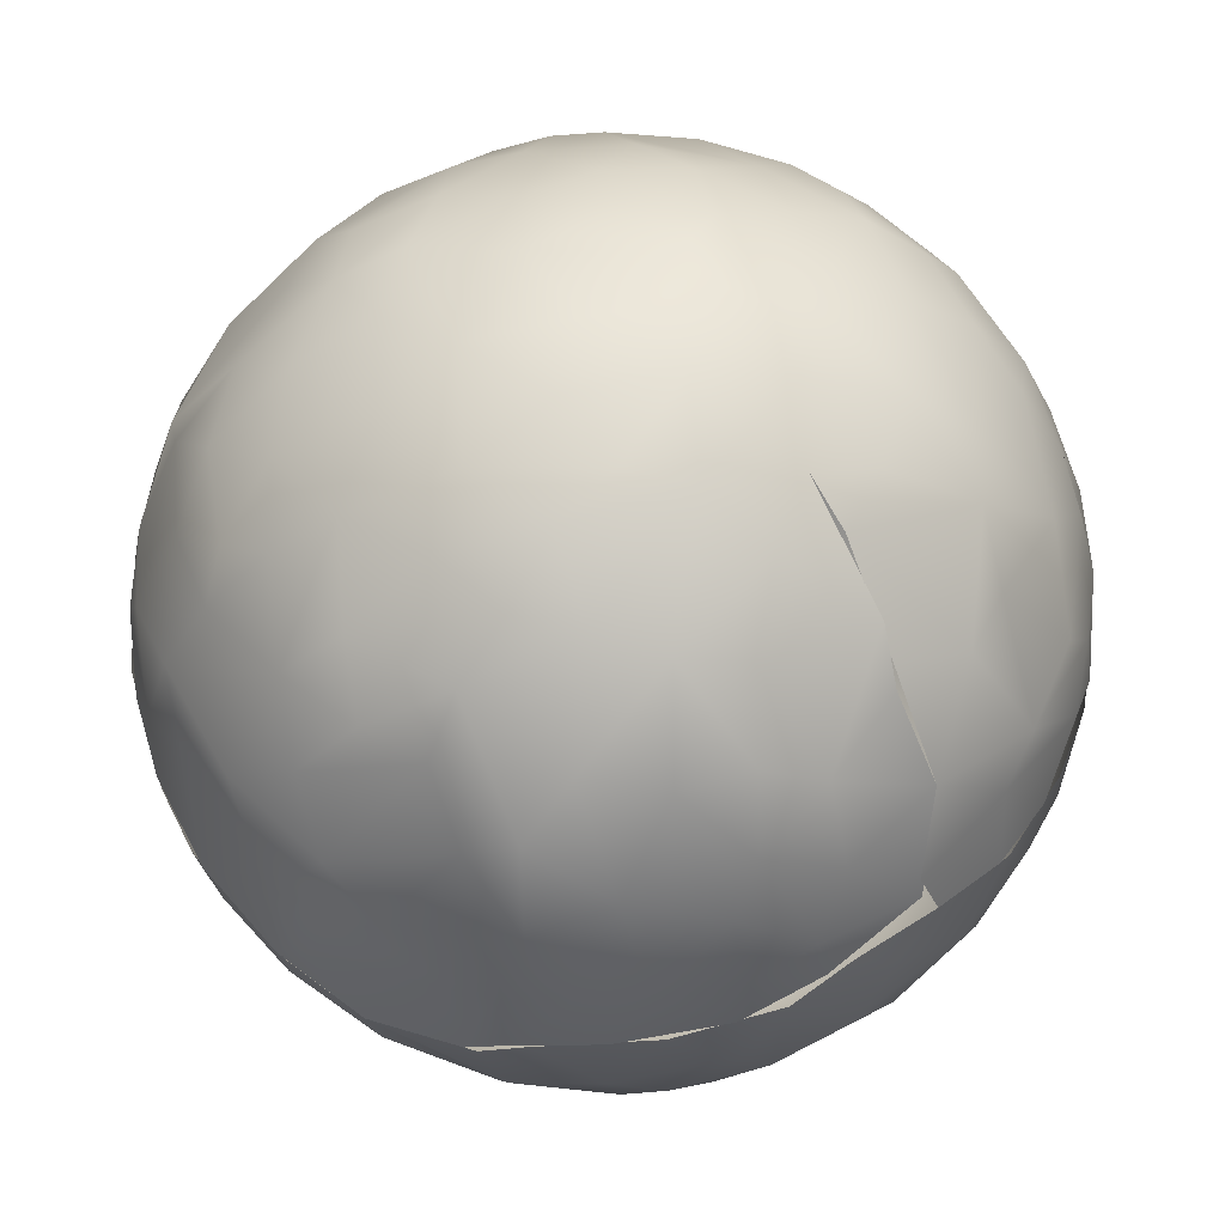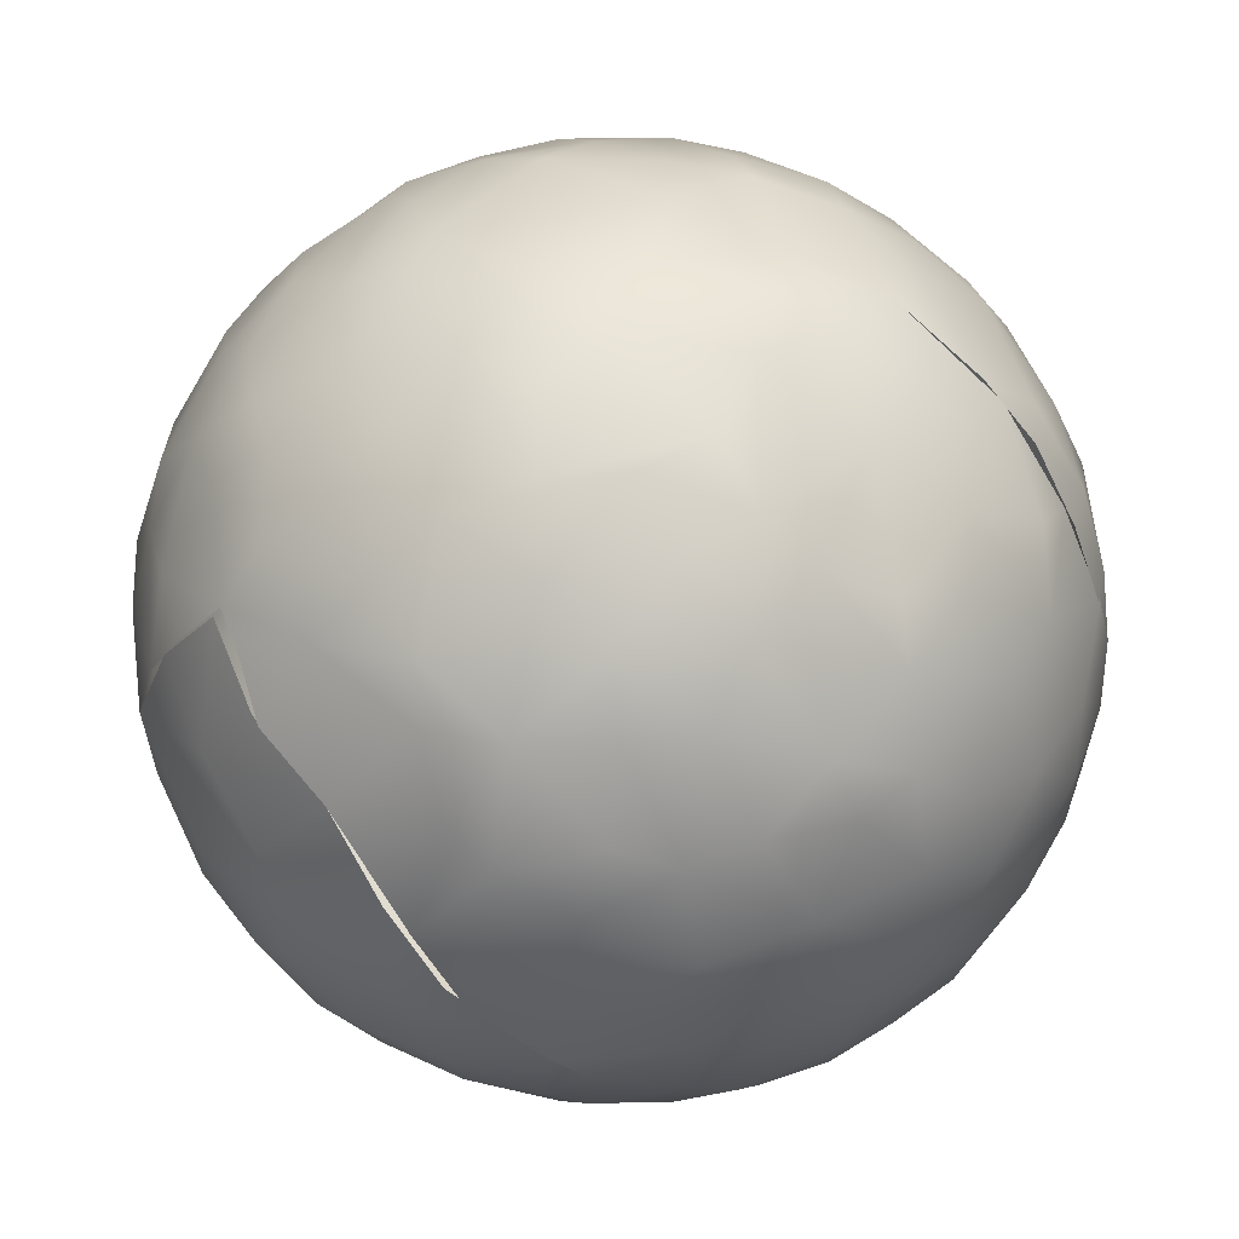
<metadata>
{"format":"obj","ext":"obj","renderer":"f3d","projection":"perspective","resolution":1024,"background":"white","views":[{"elev":58.4,"azim":64.4,"up":"+Z"},{"elev":-18.1,"azim":-74.2,"up":"+Z"}]}
</metadata>
<code>
v -0.007706 -0.0943 0.02606
v -0.01285 -0.09455 0.02685
v -0.02467 -0.1252 0.05037
v -0.001561 -0.1058 0.006383
v -0.02612 -0.1347 0.009464
v -0.02629 -0.1195 0.04926
v 0.0008291 -0.1035 0.009558
v -0.02075 -0.1361 0.006307
v -0.02684 -0.1308 0.008021
v -0.008144 -0.09458 0.03163
v -0.003313 -0.09487 0.02932
v 0.000496 -0.1091 0.004994
v -0.02087 -0.1221 0.05277
v -0.008779 -0.09588 0.0183
v -0.009074 -0.09476 0.02208
v -0.02192 -0.1301 0.004143
v -0.001921 -0.0963 0.02004
v -0.02107 -0.1286 0.05187
v -0.003828 -0.09497 0.02359
v -0.01014 -0.0948 0.02225
v -0.001969 -0.09538 0.02439
v 0.003616 -0.1025 0.01268
v -0.01627 -0.124 0.05442
v -0.006536 -0.1033 0.007361
v -0.02631 -0.1251 0.006003
v -0.003836 -0.09997 0.01158
v -0.000382 -0.09574 0.02493
v -0.01691 -0.1191 0.05409
v -0.03259 -0.1187 0.0421
v -0.01952 -0.1273 0.00235
v -0.01001 -0.101 0.009605
v -0.02296 -0.1234 0.003572
v -0.02948 -0.1164 0.04559
v 0.0001962 -0.09882 0.01539
v -0.03239 -0.1134 0.03987
v 0.003103 -0.097 0.02723
v -0.02936 -0.1095 0.0418
v -0.02706 -0.1141 0.04736
v -0.008443 -0.1388 0.005049
v -0.02799 -0.1232 0.048
v -0.005999 -0.1415 0.007467
v -0.01304 -0.1315 0.001592
v -0.01577 -0.1031 0.008447
v -0.0155 -0.09969 0.01256
v -0.02243 -0.09776 0.02633
v -0.02186 -0.09757 0.03058
v -0.009678 -0.1267 0.000124
v -0.01207 -0.136 0.003512
v -0.01574 -0.09557 0.02218
v -0.01743 -0.0956 0.0289
v -0.006588 -0.1338 0.002421
v -0.02359 -0.1138 0.04988
v -0.01286 -0.09707 0.01625
v -0.01786 -0.09668 0.03459
v -0.005335 -0.09758 0.0149
v -0.01385 -0.09545 0.03387
v -0.005739 -0.1282 0.0006373
v -0.001864 -0.1326 0.002673
v -0.01974 -0.09854 0.01736
v -0.01779 -0.1337 0.003748
v -0.01501 -0.1392 0.006221
v -0.02111 -0.1173 0.05216
v -0.02375 -0.1391 0.01078
v -0.01821 -0.1414 0.009396
v -0.01175 -0.09608 0.03714
v -0.01941 -0.1123 0.05156
v -0.02288 -0.1419 0.01332
v 0.003298 -0.09904 0.01802
v -0.000167 -0.1282 0.001855
v 0.004171 -0.1316 0.004932
v 0.004105 -0.127 0.003597
v -0.0148 -0.1135 0.05341
v -0.001651 -0.09583 0.03336
v -0.01027 -0.141 0.006822
v -0.01304 -0.1439 0.01029
v -0.003425 -0.1238 0.0005217
v -0.0007386 -0.1229 0.001104
v -0.006147 -0.09554 0.03551
v -0.01119 -0.1482 0.0374
v -0.01677 -0.148 0.03508
v -0.01576 -0.1452 0.04204
v -0.02211 -0.1429 0.04108
v 0.00391 -0.1197 0.003243
v -0.006727 -0.09758 0.04076
v 0.00754 -0.1252 0.005502
v -0.007201 -0.1491 0.03522
v -0.01023 -0.1456 0.04282
v 0.008719 -0.1315 0.008257
v -0.01826 -0.142 0.04494
v 0.01053 -0.1336 0.01132
v -0.01214 -0.1437 0.04506
v 0.01256 -0.1278 0.0109
v -0.03069 -0.1078 0.03768
v -0.003333 -0.1478 0.03747
v -0.003862 -0.1439 0.04446
v 0.01102 -0.1234 0.008427
v -4.65e-05 -0.1449 0.04096
v -0.01541 -0.1285 0.001179
v -0.0274 -0.1048 0.03911
v -0.02956 -0.104 0.03297
v 0.001088 -0.1415 0.04491
v 0.01542 -0.1275 0.01546
v 0.01482 -0.1224 0.01338
v -0.0163 -0.1205 0.0008138
v -0.02507 -0.1003 0.03397
v -0.009262 -0.1421 0.04717
v 0.0005123 -0.1155 0.00244
v -0.02593 -0.1087 0.04515
v 0.008292 -0.1189 0.006114
v -0.02427 -0.1035 0.04165
v -0.002659 -0.1405 0.04764
v 0.005287 -0.114 0.005303
v -0.02604 -0.1423 0.01796
v -0.02669 -0.1384 0.01317
v -0.03176 -0.1353 0.01834
v -0.03084 -0.1386 0.02202
v -0.01374 -0.1398 0.04866
v 0.01144 -0.1155 0.01
v -0.01977 -0.1081 0.04913
v -0.0327 -0.1364 0.02441
v -0.03433 -0.1321 0.02141
v -0.02195 -0.1048 0.04518
v -0.03254 -0.1361 0.03322
v -0.03409 -0.1343 0.02841
v -0.02218 -0.1387 0.04572
v -0.01813 -0.137 0.04935
v -0.02751 -0.1422 0.02111
v 0.01439 -0.1163 0.01382
v -0.01889 -0.1484 0.02769
v -0.02321 -0.1458 0.03217
v -0.02452 -0.1455 0.02661
v -0.02063 -0.1467 0.03406
v -0.02175 -0.1459 0.03498
v -0.01796 -0.1037 0.04656
v -0.02946 -0.1412 0.02876
v -0.01159 -0.1345 0.05232
v -0.01445 -0.1087 0.05143
v -0.01442 -0.1042 0.04836
v -0.007934 -0.1385 0.05017
v 0.01354 -0.1326 0.01477
v -0.02207 -0.09959 0.03738
v 0.01608 -0.1309 0.01895
v -0.01958 -0.1008 0.04209
v -0.02617 -0.1434 0.03333
v 0.006868 -0.1098 0.008441
v -0.002694 -0.1352 0.05144
v -0.0166 -0.09814 0.03964
v -0.03083 -0.1329 0.01392
v -0.0288 -0.1276 0.008749
v 0.01041 -0.1086 0.01303
v -0.005884 -0.1321 0.05333
v 0.0164 -0.1165 0.01795
v 0.01541 -0.1344 0.02207
v 0.01781 -0.1252 0.02058
v 0.01803 -0.128 0.02451
v 0.00465 -0.1392 0.04504
v 0.01861 -0.125 0.02977
v 0.003587 -0.1452 0.03727
v -0.01284 -0.09868 0.04229
v 0.01826 -0.12 0.02297
v -0.01285 -0.1009 0.04529
v -0.00705 -0.1011 0.0457
v 0.001593 -0.1333 0.05082
v -0.03207 -0.1288 0.01338
v -0.03401 -0.1289 0.01727
v 0.01697 -0.1129 0.02452
v -0.0007898 -0.1295 0.05311
v -0.02886 -0.121 0.008
v -0.03311 -0.1233 0.01347
v 0.008306 -0.1391 0.04138
v 0.01843 -0.1183 0.02862
v 0.01847 -0.1211 0.0318
v 0.01794 -0.1231 0.03451
v 0.01852 -0.1228 0.03155
v 0.009738 -0.1364 0.04231
v 0.01216 -0.1375 0.03714
v 0.01622 -0.1275 0.03792
v 0.01779 -0.1273 0.03282
v 0.003044 -0.1368 0.04814
v -0.03059 -0.1192 0.0102
v 0.009018 -0.133 0.04576
v 0.01766 -0.1156 0.03171
v 0.01362 -0.1327 0.03971
v 0.01751 -0.1167 0.03373
v 0.01583 -0.1099 0.02993
v 0.01164 -0.1287 0.04513
v 0.01718 -0.1167 0.0352
v 0.01766 -0.1156 0.03171
v 0.007848 -0.1076 0.04411
v 0.008656 -0.103 0.03723
v 0.003968 -0.1069 0.04685
v 0.01616 -0.1107 0.03027
v 0.01511 -0.1254 0.04116
v 0.01236 -0.1243 0.04526
v 0.003631 -0.1017 0.04149
v 0.005225 -0.1061 0.0101
v 0.01633 -0.132 0.03313
v -0.03594 -0.1258 0.02106
v -0.03576 -0.1299 0.02594
v 0.01644 -0.1209 0.03882
v 0.01374 -0.1208 0.04359
v -0.03339 -0.1187 0.0145
v -0.03483 -0.1191 0.01764
v 0.00735 -0.1026 0.01661
v 0.0147 -0.1149 0.04006
v 0.004107 -0.1298 0.05089
v -0.03668 -0.1206 0.02448
v 0.01293 -0.1101 0.01549
v -0.03412 -0.1129 0.01944
v 0.01508 -0.1105 0.02023
v 0.01082 -0.1059 0.0169
v 0.0123 -0.1055 0.02084
v 0.0147 -0.1149 0.04006
v 0.01462 -0.1101 0.03551
v -0.008597 -0.1458 0.01246
v 0.007008 -0.1266 0.04992
v 0.01487 -0.1081 0.02632
v -0.001237 -0.1397 0.007096
v 0.0002838 -0.1359 0.005106
v 0.01178 -0.1039 0.0253
v 0.008568 -0.1228 0.04912
v 0.004219 -0.1364 0.007455
v 0.01249 -0.1073 0.03674
v 0.008472 -0.1007 0.02423
v -0.003776 -0.1444 0.01137
v 0.0005046 -0.122 0.05367
v 0.005597 -0.1407 0.01248
v 0.01258 -0.1048 0.02964
v 0.0118 -0.1388 0.01905
v 0.01187 -0.1405 0.02528
v 0.004622 -0.1197 0.05156
v -0.01176 -0.1497 0.03185
v 0.005595 -0.09897 0.02251
v 0.008646 -0.1154 0.04791
v 0.01456 -0.1357 0.03317
v 0.01138 -0.1159 0.04545
v -0.01745 -0.132 0.0522
v -0.02237 -0.1325 0.04959
v 0.01028 -0.1156 0.04643
v -0.02125 -0.1173 0.003004
v -0.02544 -0.1157 0.005919
v -0.01627 -0.1206 0.0007785
v -0.0223 -0.1165 0.003747
v -0.01257 -0.1295 0.05406
v 0.004623 -0.1157 0.05083
v -0.02075 -0.1132 0.003881
v 0.01025 -0.1107 0.0438
v -0.03509 -0.1286 0.03467
v -0.014 -0.1139 0.001505
v -0.01395 -0.1086 0.003818
v -0.03055 -0.137 0.03733
v -0.03294 -0.1305 0.03909
v -0.02538 -0.1421 0.03831
v -0.02538 -0.1421 0.03831
v -0.007196 -0.1199 1.237e-05
v -0.02834 -0.1406 0.03582
v -0.01036 -0.1232 0.05535
v -0.01387 -0.1219 0.0002035
v 0.0087 -0.1008 0.02825
v 0.003103 -0.097 0.02723
v 0.007274 -0.0996 0.02822
v 0.003218 -0.09768 0.03278
v -0.006767 -0.1263 0.05495
v -0.02896 -0.1369 0.04025
v -0.001856 -0.1255 0.05422
v -0.01097 -0.1186 0.0001982
v 0.01379 -0.1065 0.02981
v 0.01052 -0.1028 0.03185
v 0.007576 -0.1008 0.03399
v -0.01271 -0.1165 0.05459
v -0.005311 -0.1197 0.05502
v -0.007927 -0.1128 0.001581
v -0.008644 -0.1151 0.05449
v -0.02963 -0.131 0.0439
v -0.0252 -0.1344 0.04668
v -0.0265 -0.1299 0.04771
v -0.001295 -0.09802 0.03916
v -0.003383 -0.1143 0.05365
v -0.00383 -0.1173 0.0008059
v 0.001962 -0.09846 0.03757
v -0.003239 -0.1 0.04358
v -0.002397 -0.1107 0.003253
v -0.006682 -0.1074 0.004208
v -0.03578 -0.1169 0.02157
v -0.03212 -0.1082 0.0203
v -0.03665 -0.1257 0.0261
v -0.03397 -0.11 0.02478
v -0.03164 -0.1066 0.02213
v -0.03106 -0.1088 0.01677
v -0.03092 -0.1091 0.01612
v -0.03212 -0.1072 0.02241
v -0.03569 -0.1142 0.02701
v -0.03638 -0.1263 0.03062
v -0.03411 -0.1103 0.03029
v -0.03212 -0.1065 0.02936
v -0.0363 -0.122 0.03355
v -0.02713 -0.1044 0.01605
v -0.0274 -0.1021 0.02173
v -0.02664 -0.1146 0.007234
v -0.0239 -0.103 0.01382
v -0.02068 -0.0977 0.02078
v -0.03006 -0.1126 0.01185
v -0.02909 -0.1036 0.02185
v -0.006365 -0.1107 0.05276
v -0.03659 -0.1183 0.02898
v -0.01004 -0.1088 0.05207
v -0.03006 -0.1126 0.01185
v -0.02829 -0.1021 0.02604
v -0.007512 -0.105 0.04953
v -0.02544 -0.1004 0.0215
v -0.02068 -0.0977 0.02078
v -0.01866 -0.106 0.00688
v -0.02615 -0.1003 0.02945
v 0.001489 -0.1163 0.05259
v 0.002024 -0.1122 0.05095
v -0.02264 -0.1067 0.008784
v -0.03278 -0.109 0.03357
v -0.03456 -0.1241 0.03849
v -0.001558 -0.1084 0.05055
v -0.02541 -0.107 0.01081
v -0.03529 -0.1149 0.03335
v -0.03228 -0.1259 0.04233
v -0.02028 -0.1016 0.01261
v 0.000202 -0.105 0.04746
v -0.03439 -0.1172 0.03812
v -0.01574 -0.09557 0.02218
v -0.01177 -0.1053 0.00562
v -0.01899 -0.1439 0.0128
v -0.01419 -0.147 0.01541
v -0.01095 -0.149 0.01995
v -0.02048 -0.1462 0.01878
v -0.02408 -0.1452 0.02243
v -0.01767 -0.1484 0.02252
v -0.01656 -0.1492 0.02925
v -0.0186 -0.1481 0.03224
v -0.007933 -0.148 0.01661
v -0.003477 -0.1468 0.01534
v 1.3e-05 -0.1473 0.01906
v -0.004809 -0.1492 0.02145
v 0.001904 -0.142 0.01117
v 0.001946 -0.145 0.01574
v 0.01705 -0.1315 0.02862
v 0.005973 -0.144 0.01868
v 0.001943 -0.1477 0.02461
v 0.006443 -0.145 0.02306
v 0.009463 -0.1385 0.01432
v 0.01805 -0.1279 0.02934
v -0.00648 -0.15 0.02487
v -0.01056 -0.1502 0.0258
v -0.01141 -0.1501 0.02569
v -0.008467 -0.1502 0.02815
v -0.005214 -0.1498 0.02504
v 0.001198 -0.148 0.02446
v 0.003536 -0.147 0.02838
v 0.006443 -0.145 0.02306
v 0.00128 -0.1478 0.03204
v 0.009338 -0.1015 0.02448
v 0.009291 -0.1014 0.02467
v -0.01515 -0.1495 0.02862
v 0.007017 -0.1437 0.0351
v 0.01134 -0.1411 0.02528
v 0.008694 -0.1433 0.03134
v 0.01383 -0.1381 0.02756
v 0.01337 -0.1387 0.02745
v 0.0122 -0.1396 0.03192
v 0.01591 -0.1345 0.02853
f 8 5 9
f 10 11 1
f 4 7 12
f 19 17 14
f 13 3 18
f 19 14 15
f 9 16 8
f 21 20 1
f 25 16 9
f 27 17 19
f 4 24 26
f 18 23 13
f 28 13 23
f 31 26 24
f 30 16 32
f 25 32 16
f 1 11 21
f 7 4 26
f 33 35 29
f 34 7 26
f 11 36 21
f 38 35 33
f 38 37 35
f 34 22 7
f 40 6 29
f 33 29 6
f 46 49 45
f 46 50 49
f 39 48 51
f 41 39 51
f 33 52 38
f 6 52 33
f 48 42 51
f 53 55 31
f 44 53 31
f 47 51 42
f 56 2 50
f 51 57 58
f 53 44 59
f 54 50 46
f 48 61 60
f 3 62 6
f 55 53 14
f 13 62 3
f 54 56 50
f 62 52 6
f 60 61 8
f 63 8 64
f 55 34 26
f 62 13 28
f 17 55 14
f 1 2 10
f 17 34 55
f 67 63 64
f 66 52 62
f 68 34 17
f 56 10 2
f 5 8 63
f 72 62 28
f 69 71 70
f 10 73 11
f 74 75 61
f 62 72 66
f 77 69 76
f 77 71 69
f 10 78 73
f 61 48 74
f 79 81 80
f 83 71 77
f 41 74 39
f 84 78 65
f 65 10 56
f 71 85 70
f 85 88 70
f 87 91 81
f 65 78 10
f 60 42 48
f 37 93 35
f 85 96 88
f 94 95 79
f 88 96 92
f 97 95 94
f 60 16 30
f 98 60 30
f 92 102 90
f 93 37 99
f 103 102 92
f 98 42 60
f 47 42 98
f 77 107 83
f 37 108 99
f 60 8 16
f 96 85 109
f 95 97 101
f 108 37 38
f 111 95 101
f 83 107 112
f 89 82 81
f 107 12 112
f 89 81 91
f 115 113 116
f 119 108 38
f 120 115 116
f 115 120 121
f 119 122 108
f 91 117 89
f 99 108 110
f 110 108 122
f 91 106 117
f 120 123 124
f 96 103 92
f 89 126 125
f 126 89 117
f 96 118 103
f 119 52 66
f 52 119 38
f 118 96 109
f 122 119 134
f 135 116 127
f 127 131 135
f 117 136 126
f 137 138 119
f 128 103 118
f 138 134 119
f 116 113 127
f 136 117 139
f 106 91 87
f 99 110 105
f 110 141 105
f 95 106 87
f 102 142 140
f 106 95 139
f 141 110 143
f 131 130 144
f 112 12 145
f 144 135 131
f 120 116 135
f 111 139 95
f 123 120 135
f 111 146 139
f 5 63 114
f 147 54 141
f 117 106 139
f 143 147 141
f 145 109 112
f 118 109 145
f 114 148 5
f 136 139 151
f 122 143 110
f 148 9 5
f 101 97 156
f 156 97 158
f 157 155 154
f 159 147 143
f 154 103 152
f 115 148 114
f 152 103 128
f 115 114 113
f 161 162 159
f 146 151 139
f 134 143 122
f 148 164 9
f 9 164 149
f 161 134 138
f 134 161 143
f 154 160 157
f 165 164 148
f 166 160 152
f 146 163 167
f 169 168 149
f 170 156 158
f 9 149 25
f 161 159 143
f 175 170 176
f 177 178 173
f 168 25 149
f 171 157 160
f 169 149 164
f 179 101 156
f 66 72 137
f 156 170 175
f 119 66 137
f 160 166 171
f 180 168 169
f 147 56 54
f 65 56 147
f 156 175 179
f 179 175 181
f 182 172 171
f 65 147 159
f 175 176 183
f 148 115 165
f 184 173 174
f 165 115 121
f 183 181 175
f 84 65 159
f 182 166 185
f 182 171 166
f 159 162 84
f 186 181 183
f 165 169 164
f 12 196 145
f 196 12 7
f 198 165 121
f 199 198 121
f 195 191 189
f 199 120 124
f 120 199 121
f 22 196 7
f 186 183 177
f 173 184 200
f 101 179 111
f 196 150 145
f 186 193 194
f 193 201 194
f 203 202 169
f 169 198 203
f 193 200 201
f 202 180 169
f 163 111 179
f 196 204 150
f 204 196 22
f 200 205 201
f 193 177 173
f 186 177 193
f 207 203 198
f 200 193 173
f 150 128 118
f 179 181 206
f 163 146 111
f 150 208 128
f 152 128 208
f 208 210 152
f 206 163 179
f 169 165 198
f 204 211 150
f 212 208 211
f 212 210 208
f 167 163 206
f 181 186 216
f 192 187 188
f 212 217 210
f 41 219 218
f 206 181 216
f 187 192 214
f 219 41 51
f 216 186 194
f 200 184 205
f 58 70 219
f 58 69 70
f 221 216 194
f 219 70 222
f 217 212 220
f 213 187 214
f 222 88 227
f 217 220 228
f 206 216 226
f 22 34 68
f 216 231 226
f 22 68 204
f 221 194 201
f 204 68 233
f 221 231 216
f 233 68 17
f 210 166 152
f 183 235 197
f 236 201 205
f 217 166 210
f 234 201 236
f 197 177 183
f 30 32 104
f 240 104 32
f 185 166 217
f 126 136 237
f 231 221 234
f 241 240 32
f 201 234 221
f 18 237 244
f 136 244 237
f 242 243 246
f 247 245 239
f 248 124 123
f 248 123 251
f 51 47 57
f 252 248 251
f 253 144 130
f 253 130 132
f 239 213 247
f 23 18 244
f 58 57 69
f 214 223 213
f 76 69 57
f 247 213 223
f 76 57 47
f 135 256 123
f 189 247 223
f 256 135 144
f 23 244 257
f 104 98 30
f 245 247 191
f 251 123 256
f 189 191 247
f 47 98 258
f 244 136 151
f 258 98 104
f 260 259 224
f 263 244 151
f 253 264 256
f 262 36 73
f 251 256 264
f 167 151 146
f 266 47 258
f 266 255 47
f 167 265 151
f 268 267 261
f 258 242 266
f 256 144 253
f 265 263 151
f 259 228 220
f 263 257 244
f 76 47 255
f 133 82 254
f 223 269 190
f 270 23 257
f 261 269 268
f 266 272 255
f 269 261 262
f 257 273 270
f 223 268 269
f 249 266 242
f 265 167 226
f 252 251 264
f 242 246 249
f 250 249 246
f 249 272 266
f 252 264 274
f 272 249 250
f 36 11 73
f 262 261 36
f 263 271 257
f 265 271 263
f 73 277 262
f 265 226 271
f 279 76 255
f 264 254 275
f 280 262 277
f 275 254 125
f 257 271 273
f 254 82 125
f 273 271 278
f 279 255 272
f 279 77 76
f 125 82 89
f 278 271 226
f 195 280 277
f 77 279 107
f 28 23 270
f 72 28 270
f 78 84 277
f 277 73 78
f 282 279 272
f 274 264 275
f 226 167 206
f 279 282 107
f 12 107 282
f 276 274 275
f 195 190 280
f 238 275 125
f 238 125 126
f 250 283 272
f 282 272 283
f 189 223 190
f 199 124 286
f 287 209 284
f 190 269 280
f 199 286 198
f 283 4 282
f 4 12 282
f 280 269 262
f 291 285 209
f 291 209 287
f 207 198 286
f 292 287 284
f 124 293 286
f 241 32 25
f 293 124 248
f 25 168 241
f 287 295 291
f 189 190 195
f 296 286 293
f 214 192 267
f 289 288 297
f 228 185 217
f 288 298 297
f 246 243 299
f 203 207 284
f 268 214 267
f 168 180 241
f 300 297 301
f 298 301 297
f 268 223 214
f 203 284 209
f 292 284 207
f 180 302 241
f 305 292 207
f 137 306 138
f 308 303 291
f 138 306 309
f 286 296 207
f 306 304 309
f 303 308 310
f 207 296 305
f 313 310 308
f 231 314 226
f 312 250 246
f 294 287 292
f 245 315 314
f 295 294 317
f 295 287 294
f 299 316 246
f 296 293 248
f 320 316 299
f 316 312 246
f 273 278 304
f 248 318 296
f 278 226 314
f 294 321 317
f 318 248 252
f 318 252 322
f 317 35 93
f 323 43 312
f 202 302 180
f 100 295 317
f 315 319 278
f 296 318 29
f 304 278 319
f 209 302 202
f 315 278 314
f 100 317 93
f 302 209 290
f 203 209 202
f 321 305 296
f 99 100 93
f 308 291 295
f 324 281 162
f 295 100 308
f 292 305 321
f 100 313 308
f 285 290 209
f 294 292 321
f 138 309 161
f 45 310 313
f 319 309 304
f 325 321 296
f 320 299 307
f 29 325 296
f 46 45 313
f 324 309 319
f 297 320 307
f 309 162 161
f 105 313 100
f 321 35 317
f 325 35 321
f 300 316 320
f 323 312 316
f 100 99 105
f 300 323 316
f 324 162 309
f 307 289 297
f 105 46 313
f 319 191 324
f 322 252 274
f 297 300 320
f 315 191 319
f 141 46 105
f 54 46 141
f 238 276 275
f 191 195 324
f 126 237 238
f 29 318 322
f 44 43 323
f 310 45 311
f 29 35 325
f 326 59 301
f 270 273 72
f 59 326 53
f 59 44 323
f 301 323 300
f 304 72 273
f 301 59 323
f 72 306 137
f 304 306 72
f 15 14 53
f 53 326 15
f 250 312 327
f 322 274 40
f 40 274 276
f 283 250 327
f 49 311 45
f 24 283 327
f 314 231 234
f 315 245 191
f 31 24 327
f 162 281 84
f 40 29 322
f 49 50 2
f 312 43 327
f 2 20 49
f 281 277 84
f 2 1 20
f 31 327 43
f 31 43 44
f 195 277 281
f 6 40 3
f 324 195 281
f 276 238 3
f 18 3 238
f 238 237 18
f 40 276 3
f 283 24 4
f 67 64 328
f 328 75 329
f 75 215 329
f 64 8 61
f 75 64 61
f 74 41 225
f 74 215 75
f 39 74 48
f 75 328 64
f 113 114 67
f 331 67 328
f 113 67 331
f 332 113 331
f 127 113 332
f 331 328 329
f 333 329 330
f 331 329 333
f 333 332 331
f 332 333 131
f 26 31 55
f 334 129 333
f 132 129 334
f 130 131 129
f 132 130 129
f 81 82 80
f 133 335 80
f 79 87 81
f 332 131 127
f 94 79 86
f 87 79 95
f 97 94 158
f 333 129 131
f 90 88 92
f 85 71 83
f 83 109 85
f 112 109 83
f 259 220 224
f 27 260 233
f 260 224 233
f 114 63 67
f 140 90 102
f 336 215 337
f 336 329 215
f 330 329 336
f 337 339 336
f 339 337 338
f 118 145 150
f 218 219 222
f 51 58 219
f 153 140 142
f 155 153 142
f 74 225 215
f 155 142 154
f 102 154 142
f 340 341 225
f 337 225 341
f 342 153 155
f 218 225 41
f 342 155 157
f 225 218 340
f 102 103 154
f 337 215 225
f 160 154 152
f 341 338 337
f 343 344 338
f 338 341 343
f 341 340 227
f 343 341 227
f 227 346 343
f 157 171 172
f 345 343 346
f 197 347 178
f 222 340 218
f 178 347 174
f 227 340 222
f 178 174 173
f 346 227 90
f 88 90 227
f 222 70 88
f 229 345 346
f 90 140 346
f 229 346 140
f 153 229 140
f 348 330 339
f 336 339 330
f 349 333 330
f 349 334 333
f 349 330 348
f 208 150 211
f 350 352 351
f 344 339 338
f 212 204 233
f 355 354 353
f 348 339 344
f 212 211 204
f 352 353 356
f 353 354 356
f 224 212 233
f 212 224 220
f 359 351 232
f 335 359 232
f 80 335 232
f 79 80 232
f 351 359 350
f 17 27 233
f 232 351 86
f 232 86 79
f 86 351 352
f 86 352 356
f 94 86 356
f 82 133 80
f 158 94 356
f 356 354 360
f 356 360 158
f 344 343 345
f 362 354 355
f 362 355 361
f 362 361 365
f 365 361 364
f 345 229 230
f 153 230 229
f 363 230 153
f 366 235 364
f 363 153 342
f 360 354 362
f 360 362 365
f 360 365 176
f 176 365 235
f 158 360 170
f 170 360 176
f 365 364 235
f 235 366 197
f 197 366 347
f 176 235 183
f 178 177 197

</code>
